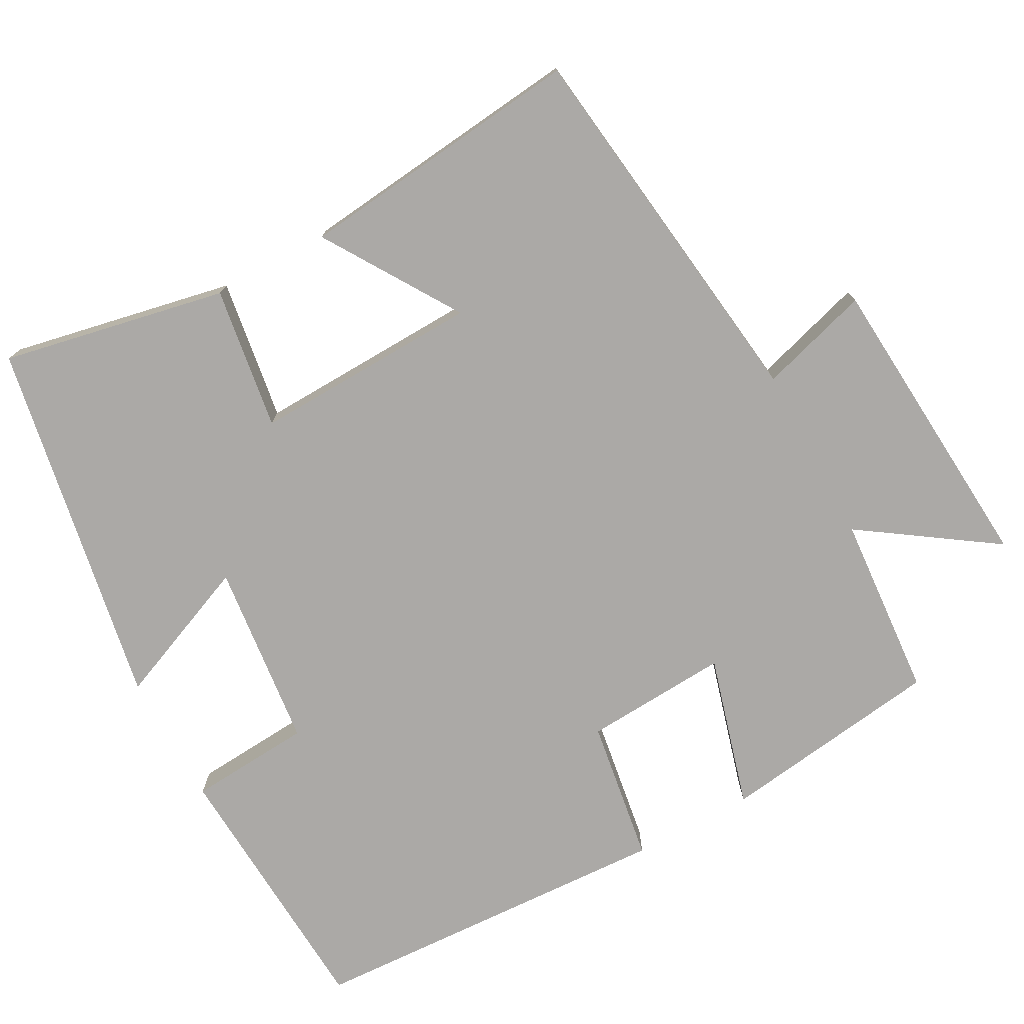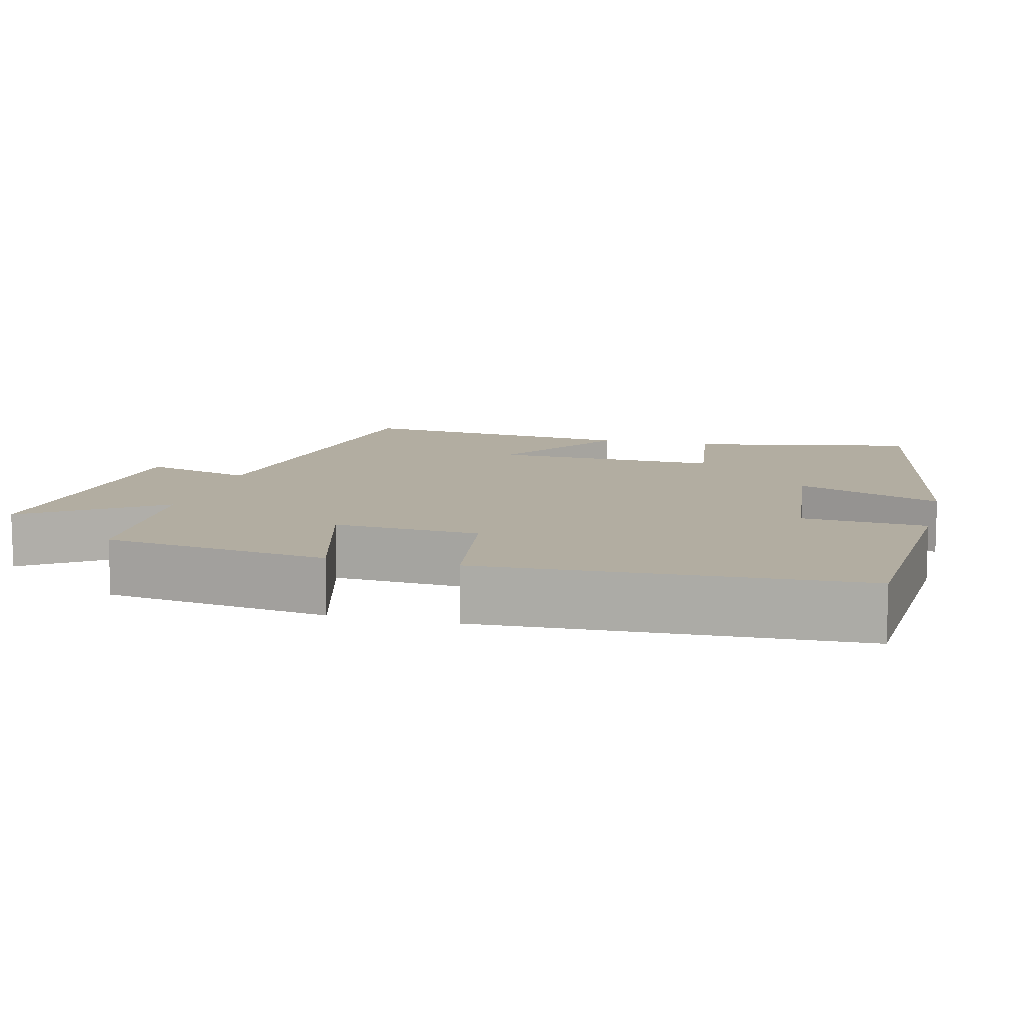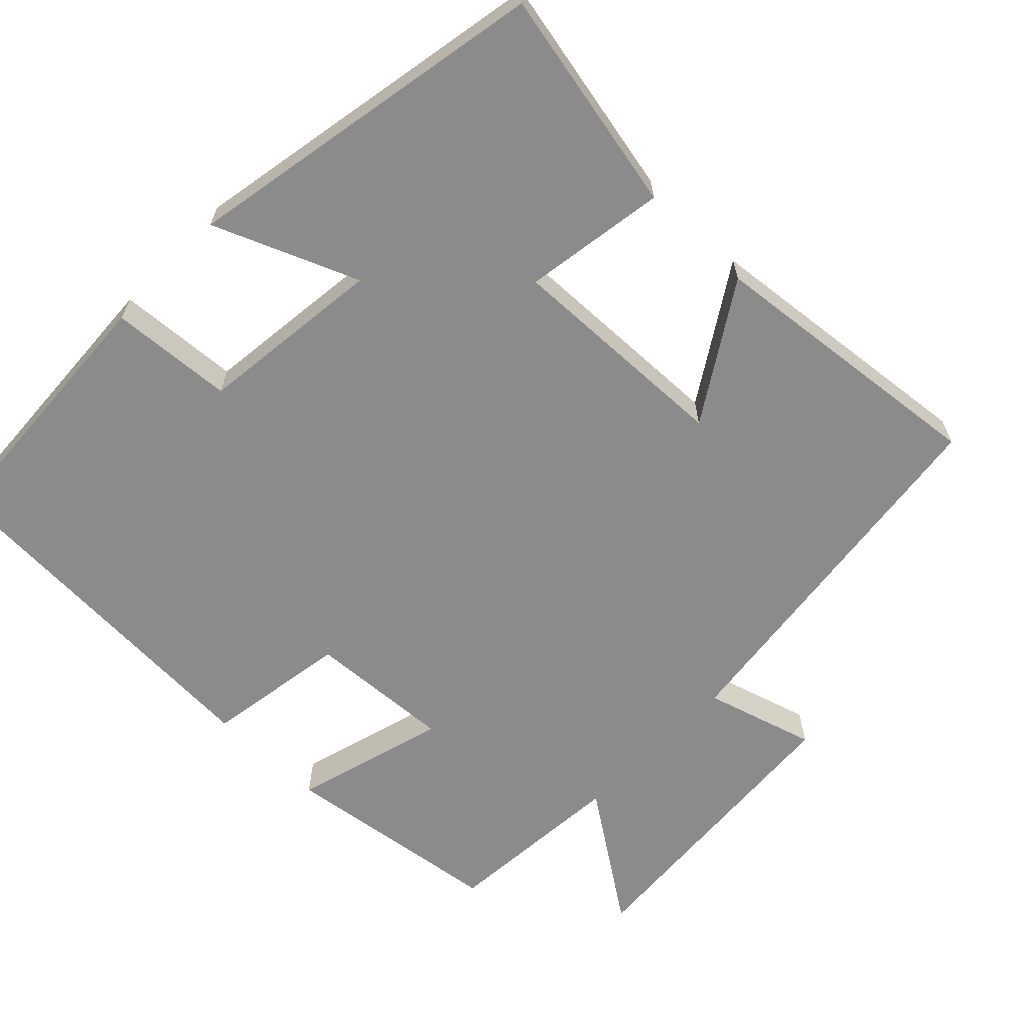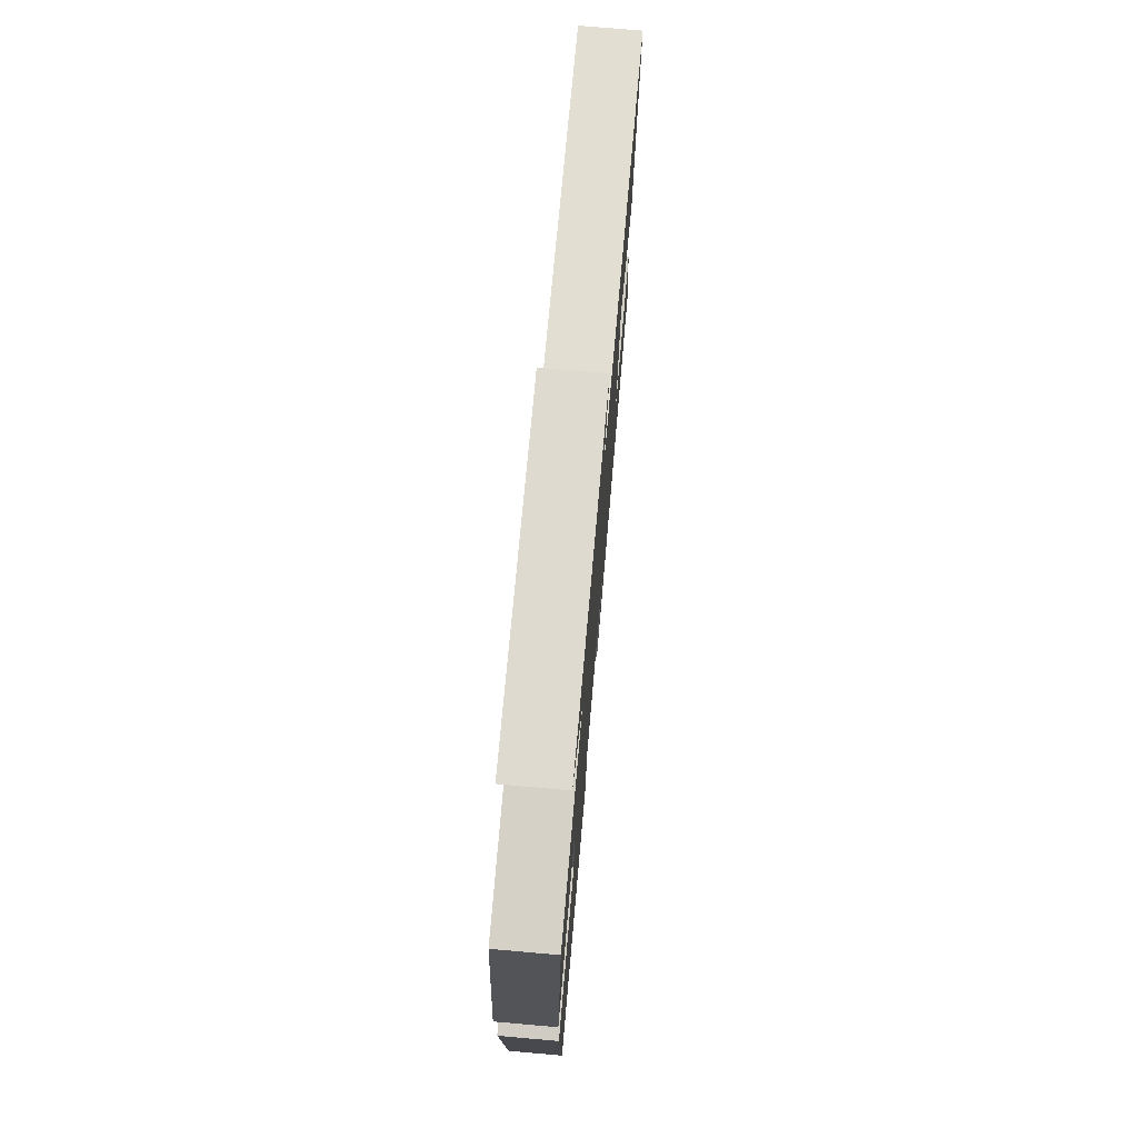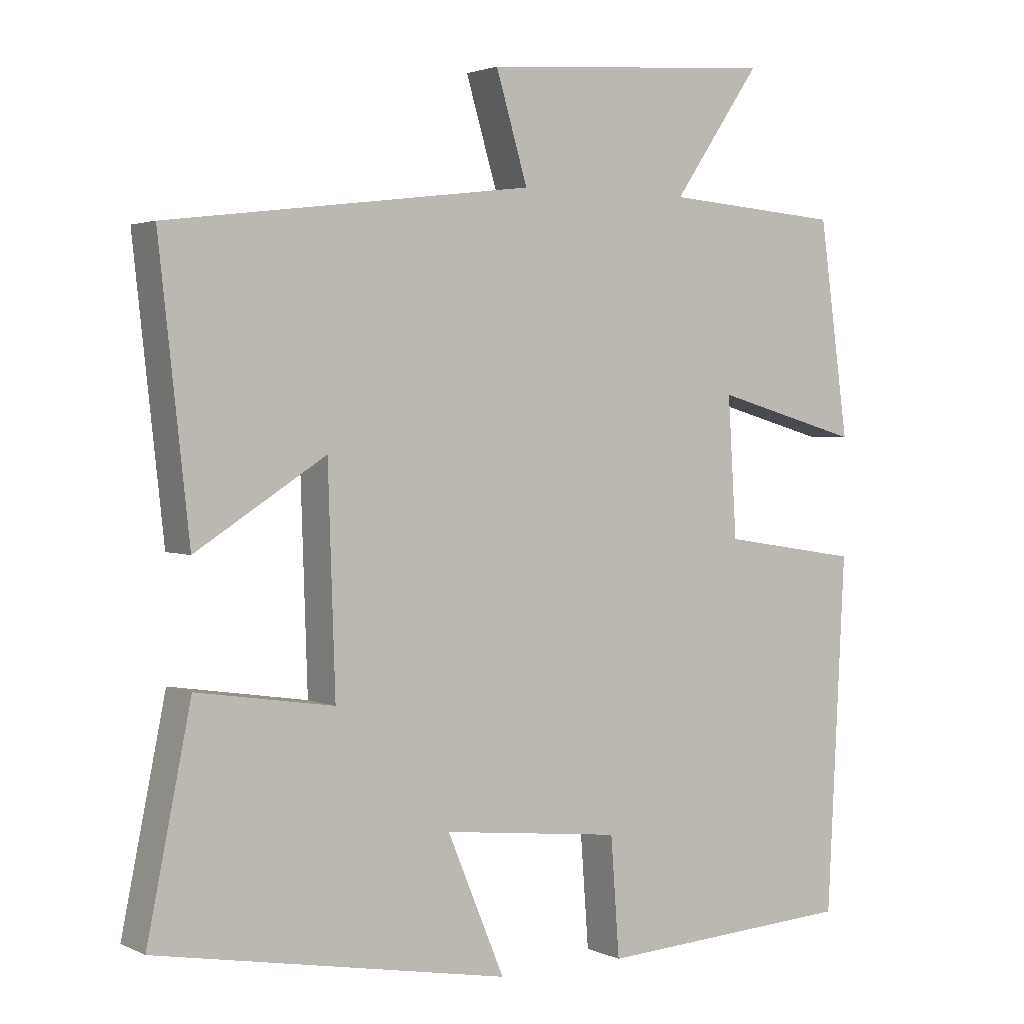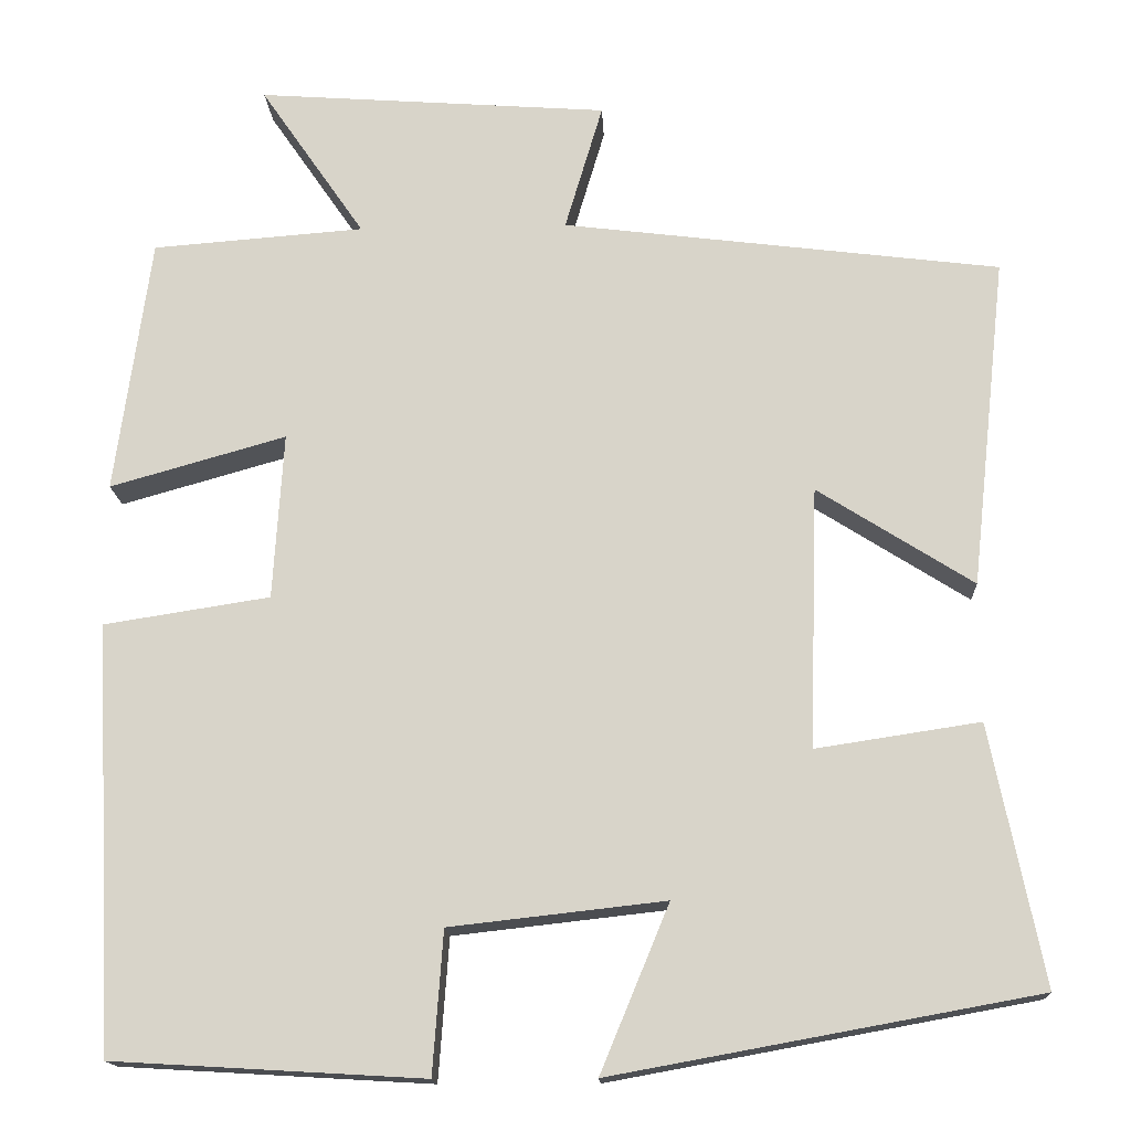
<metadata>
{"format":"obj","ext":"obj","renderer":"f3d","projection":"perspective","resolution":1024,"background":"white","views":[{"elev":-75.6,"azim":-61.4,"up":"+Y"},{"elev":10.5,"azim":104.4,"up":"+Y"},{"elev":-63.8,"azim":-134.2,"up":"+Y"},{"elev":74.9,"azim":95.0,"up":"+Z"},{"elev":2.4,"azim":-33.4,"up":"+Z"},{"elev":-15.8,"azim":-177.2,"up":"+Z"}]}
</metadata>
<code>
v -0.542 0.07 0.436
v -0.032 0.07 0.5
v -0.076 0.07 0.648
v 0.334 0.07 0.678
v 0.212 0.07 0.5
v 0.459 0.07 0.481
v 0.5 0.07 0.182
v 0.295 0.07 0.24
v 0.307 0.07 0.046
v 0.5 0.07 0.016
v 0.475 0.07 -0.479
v 0.114 0.07 -0.5
v 0.102 0.07 -0.335
v -0.148 0.07 -0.307
v -0.068 0.07 -0.5
v -0.561 0.07 -0.41
v -0.5 0.07 -0.109
v -0.309 0.07 -0.138
v -0.319 0.07 0.166
v -0.5 0.07 0.051
v -0.542 0 0.436
v -0.032 0 0.5
v -0.076 0 0.648
v 0.334 0 0.678
v 0.212 0 0.5
v 0.459 0 0.481
v 0.5 0 0.182
v 0.295 0 0.24
v 0.307 0 0.046
v 0.5 0 0.016
v 0.475 0 -0.479
v 0.114 0 -0.5
v 0.102 0 -0.335
v -0.148 0 -0.307
v -0.068 0 -0.5
v -0.561 0 -0.41
v -0.5 0 -0.109
v -0.309 0 -0.138
v -0.319 0 0.166
v -0.5 0 0.051
f 19 20 1 2
f 18 19 2
f 15 16 17 18
f 14 15 18
f 13 14 18 2
f 10 11 12 13
f 9 10 13
f 8 9 13 2
f 5 6 7 8
f 5 8 2 3
f 3 4 5
f 22 21 40 39
f 22 39 38
f 38 37 36 35
f 38 35 34
f 22 38 34 33
f 33 32 31 30
f 33 30 29
f 22 33 29 28
f 28 27 26 25
f 23 22 28 25
f 25 24 23
f 1 21 22 2
f 2 22 23 3
f 3 23 24 4
f 4 24 25 5
f 5 25 26 6
f 6 26 27 7
f 7 27 28 8
f 8 28 29 9
f 9 29 30 10
f 10 30 31 11
f 11 31 32 12
f 12 32 33 13
f 13 33 34 14
f 14 34 35 15
f 15 35 36 16
f 16 36 37 17
f 17 37 38 18
f 18 38 39 19
f 19 39 40 20
f 20 40 21 1

</code>
